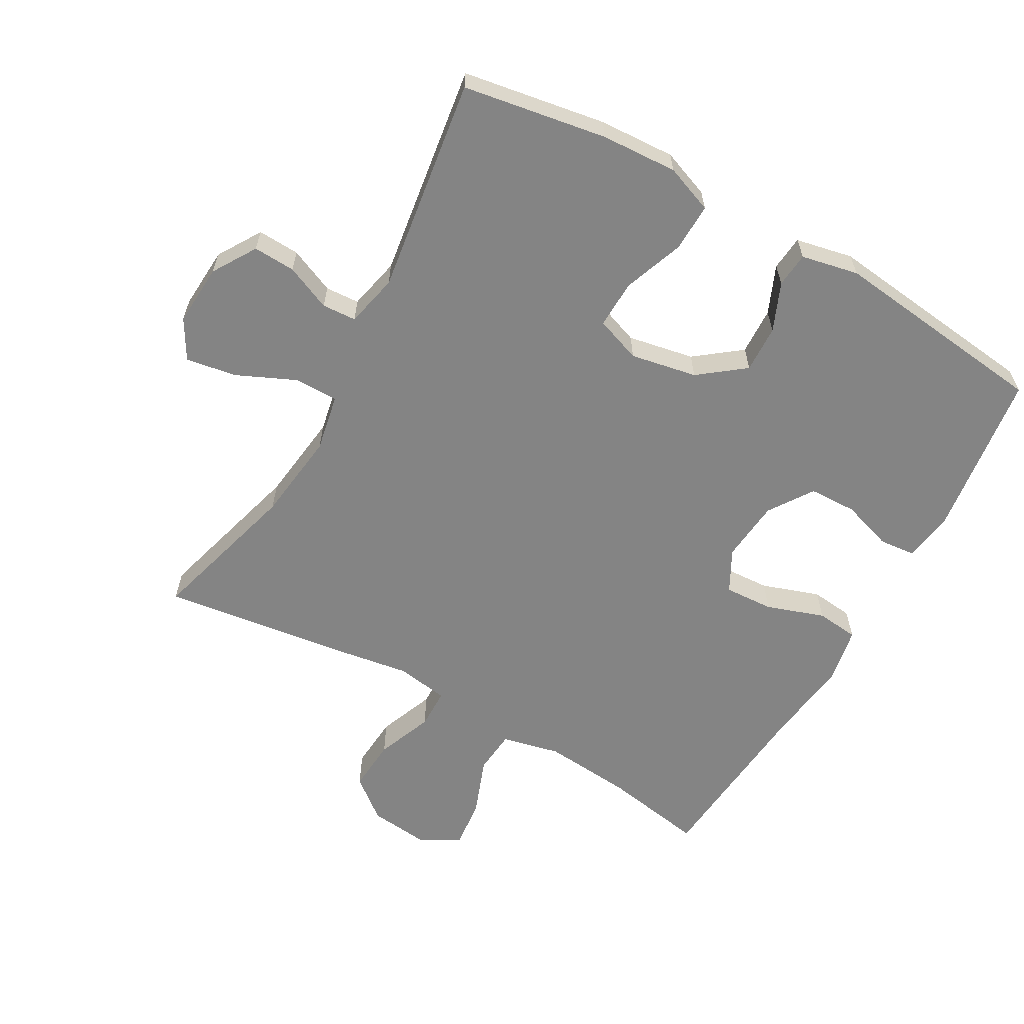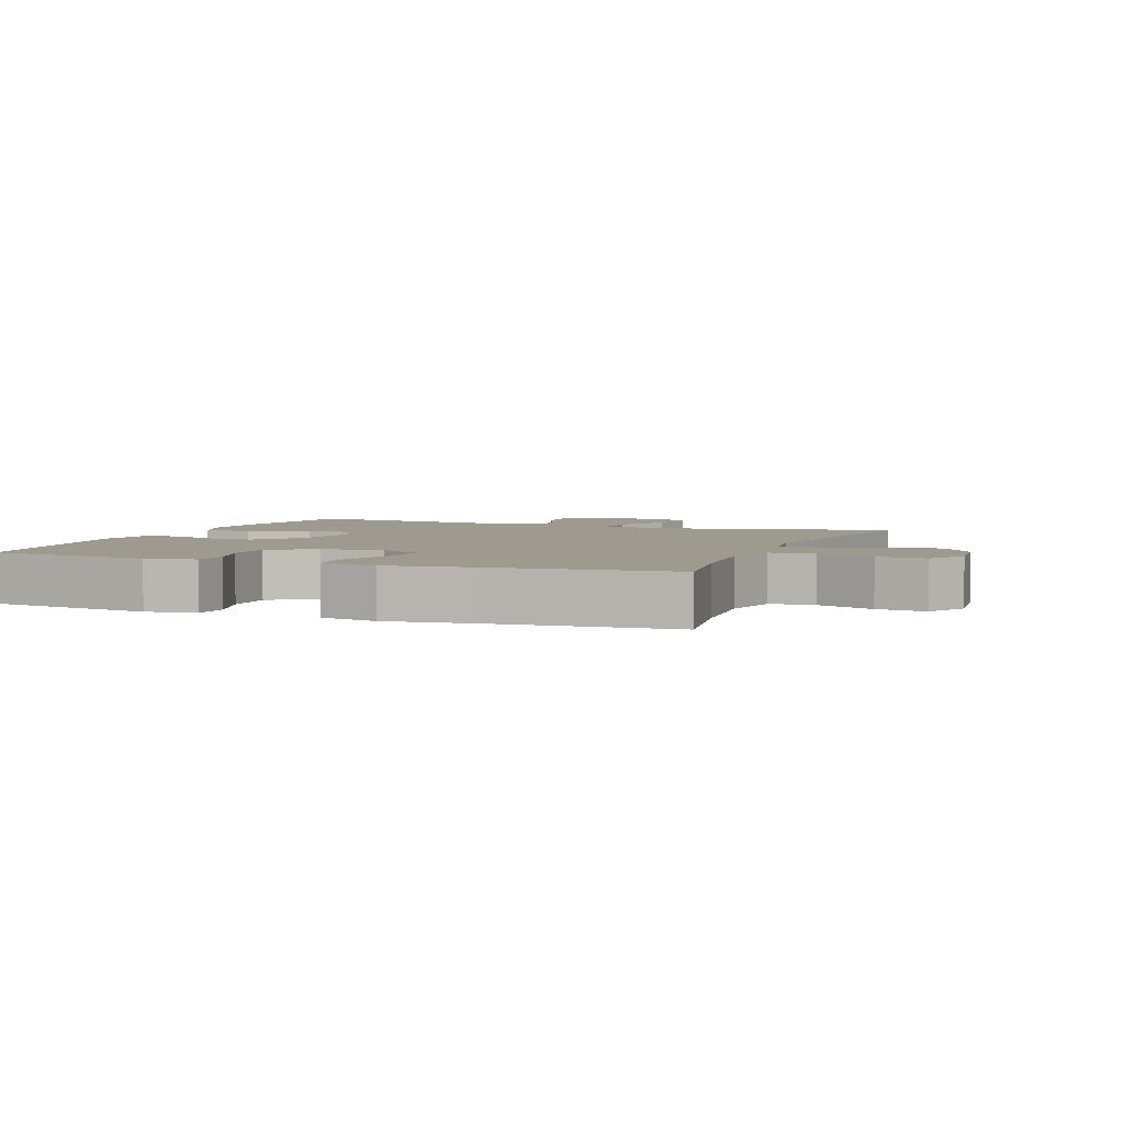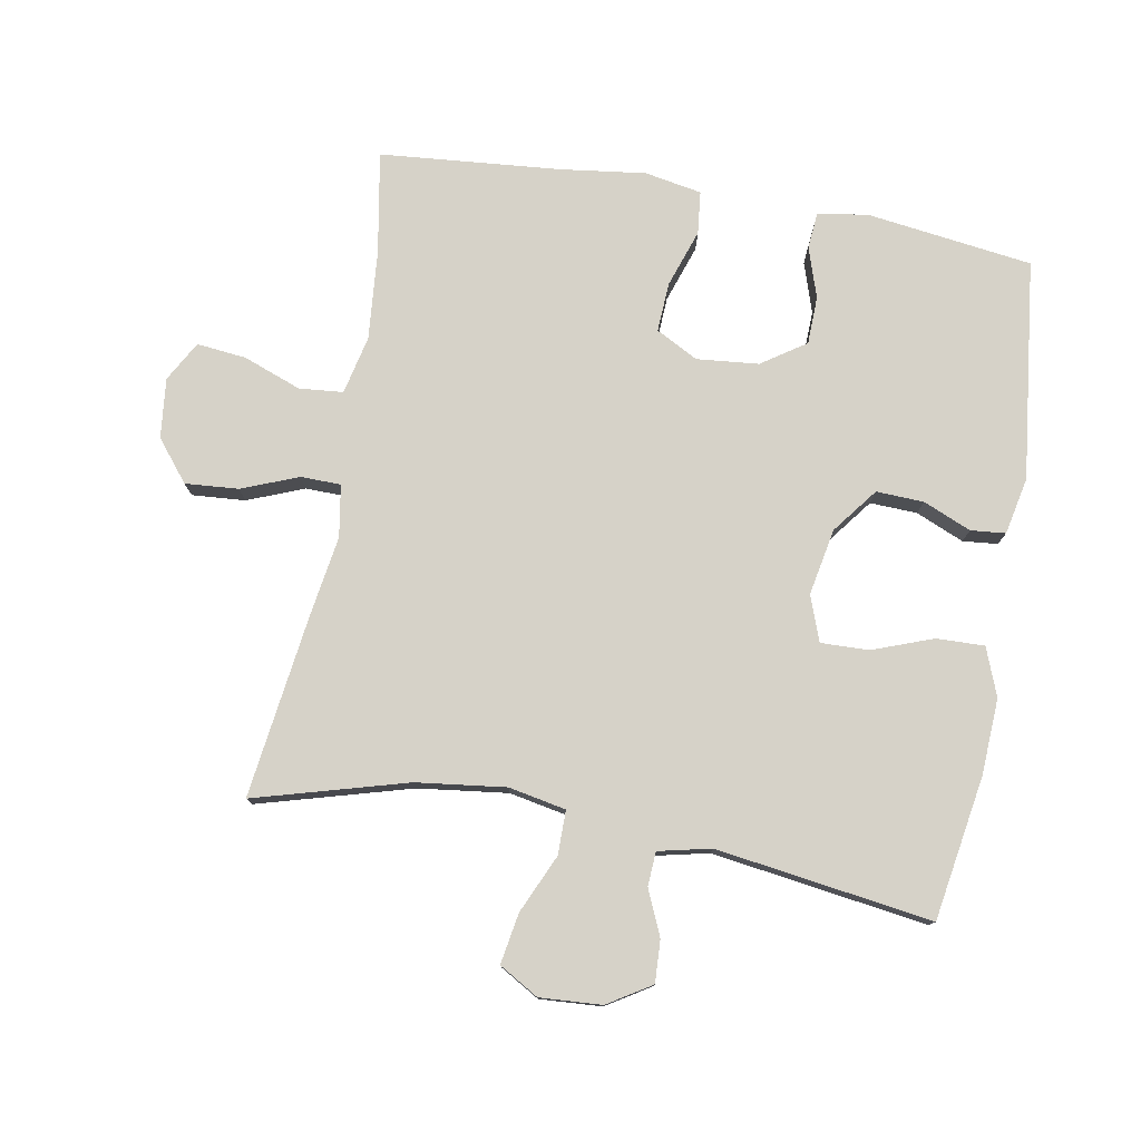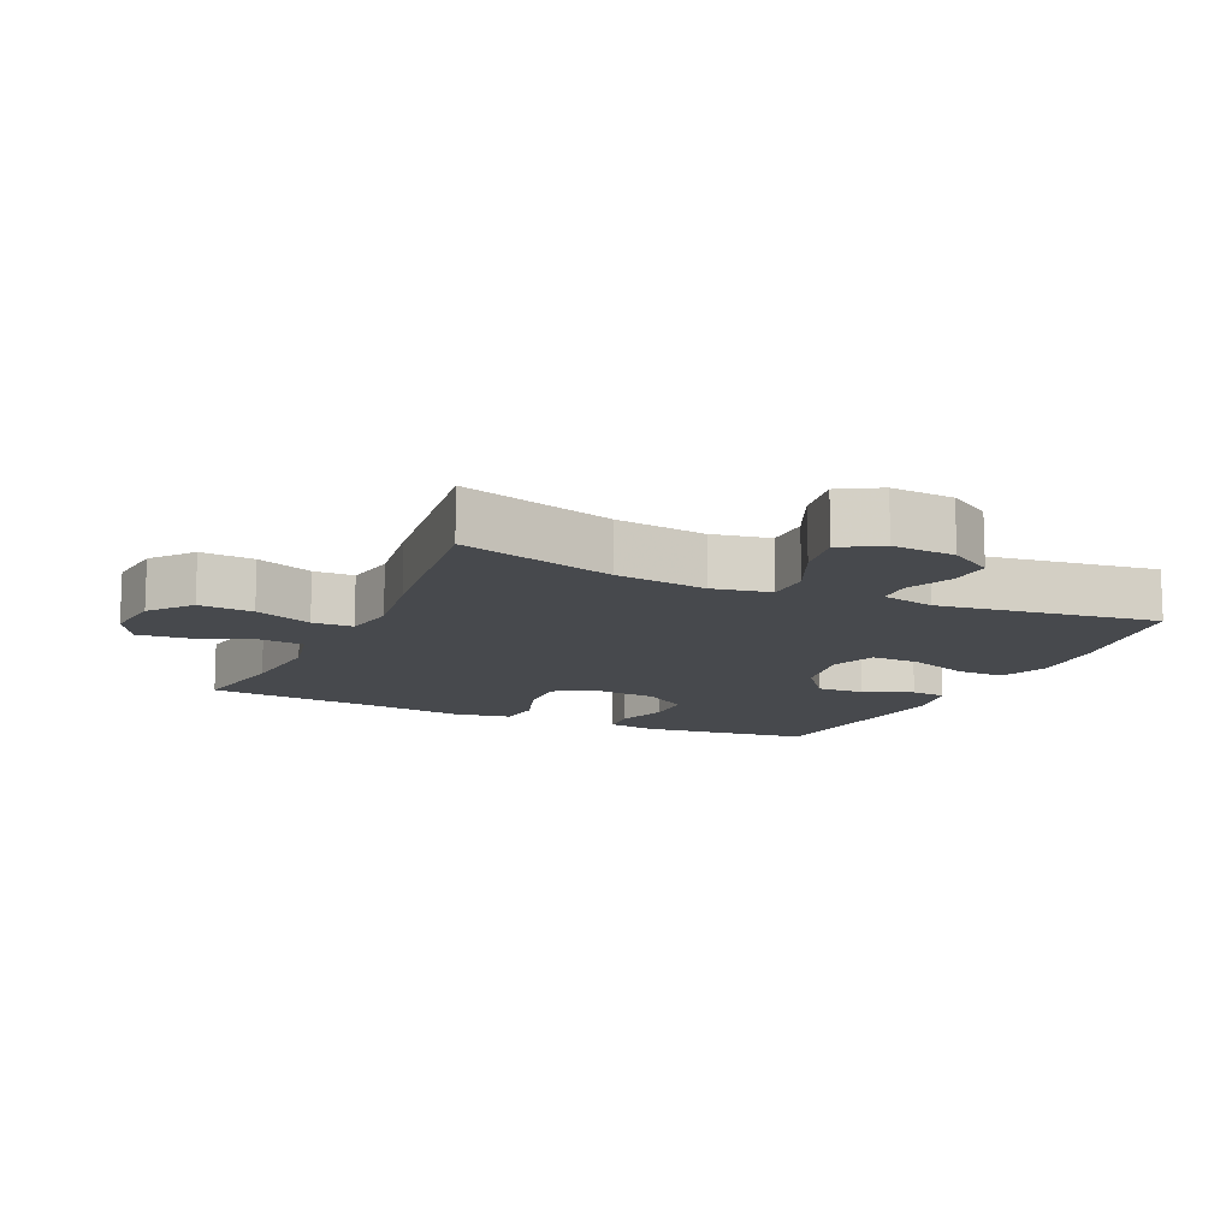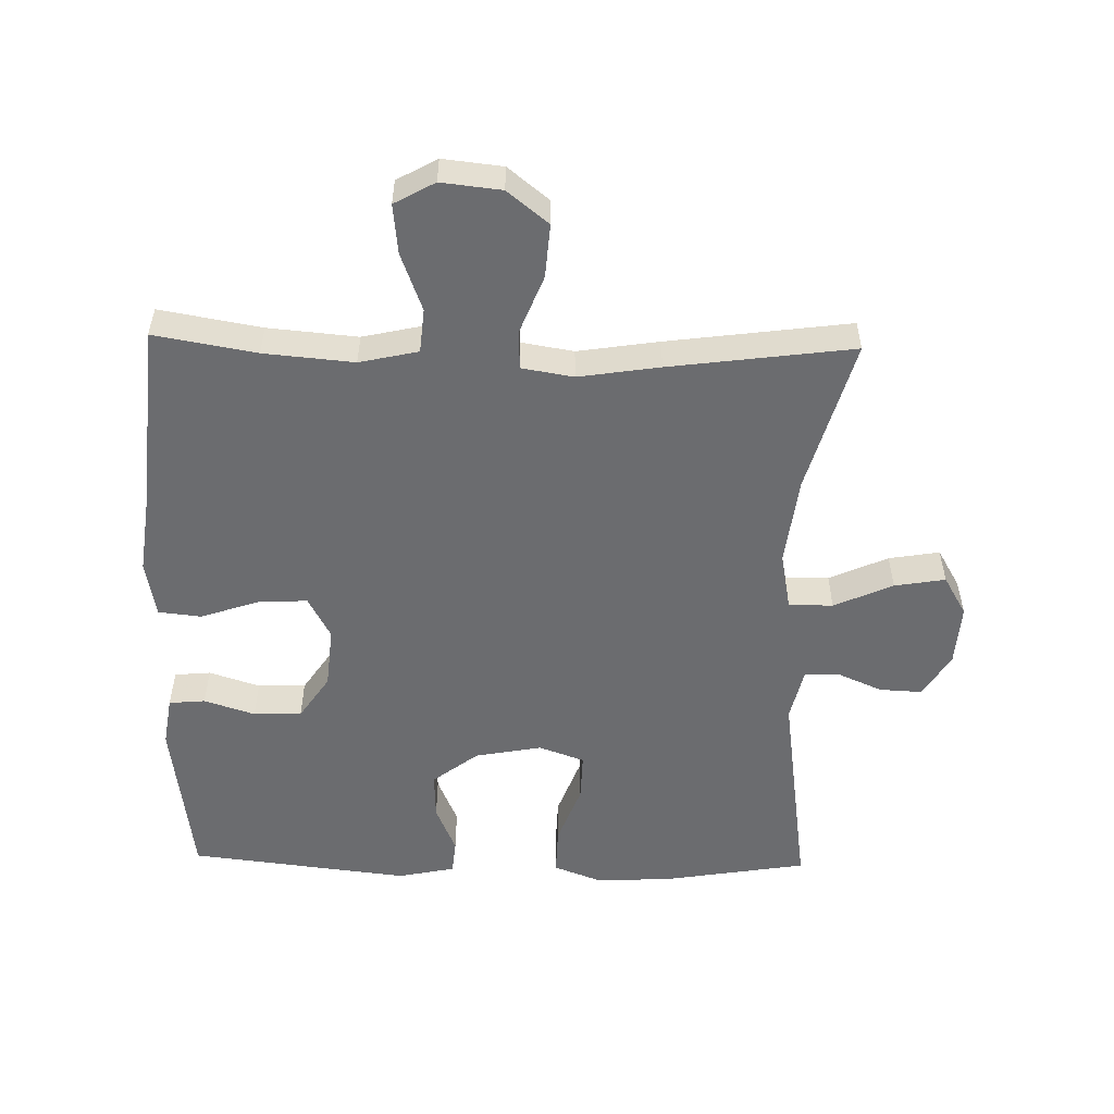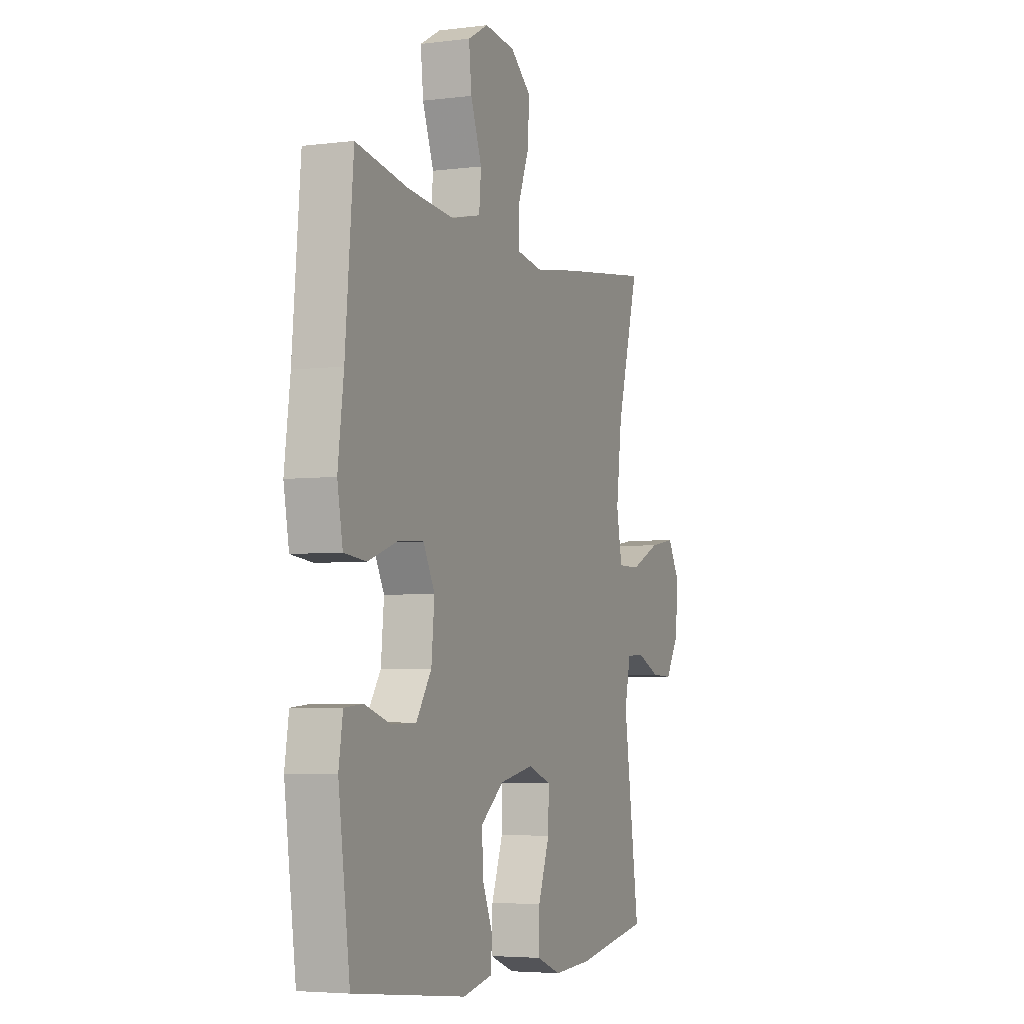
<metadata>
{"format":"obj","ext":"obj","renderer":"f3d","projection":"perspective","resolution":1024,"background":"white","views":[{"elev":-61.4,"azim":150.6,"up":"+Y"},{"elev":3.9,"azim":-68.6,"up":"+Y"},{"elev":77.7,"azim":100.1,"up":"+Y"},{"elev":-12.4,"azim":65.2,"up":"+Y"},{"elev":-53.7,"azim":-1.3,"up":"+Y"},{"elev":-4.5,"azim":-67.8,"up":"+Z"}]}
</metadata>
<code>
v -0.5 0.07 -0.5
v -0.534 0.07 -0.247
v -0.522 0.07 -0.171
v -0.467 0.07 -0.166
v -0.39 0.07 -0.191
v -0.317 0.07 -0.189
v -0.272 0.07 -0.122
v -0.263 0.07 -0.028
v -0.297 0.07 0.036
v -0.372 0.07 0.032
v -0.46 0.07 0.002
v -0.525 0.07 0.009
v -0.541 0.07 0.096
v -0.524 0.07 0.227
v -0.5 0.07 0.5
v -0.345 0.07 0.473
v -0.209 0.07 0.461
v -0.12 0.07 0.481
v -0.114 0.07 0.548
v -0.147 0.07 0.636
v -0.155 0.07 0.711
v -0.094 0.07 0.745
v -0.003 0.07 0.735
v 0.059 0.07 0.685
v 0.053 0.07 0.604
v 0.019 0.07 0.518
v 0.02 0.07 0.457
v 0.099 0.07 0.444
v 0.222 0.07 0.463
v 0.5 0.07 0.5
v 0.435 0.07 0.268
v 0.418 0.07 0.132
v 0.435 0.07 0.045
v 0.502 0.07 0.045
v 0.591 0.07 0.085
v 0.668 0.07 0.098
v 0.703 0.07 0.038
v 0.697 0.07 -0.056
v 0.656 0.07 -0.122
v 0.592 0.07 -0.119
v 0.523 0.07 -0.089
v 0.471 0.07 -0.092
v 0.453 0.07 -0.172
v 0.5 0.07 -0.5
v 0.282 0.07 -0.536
v 0.166 0.07 -0.542
v 0.093 0.07 -0.514
v 0.095 0.07 -0.441
v 0.129 0.07 -0.349
v 0.131 0.07 -0.276
v 0.062 0.07 -0.251
v -0.039 0.07 -0.27
v -0.108 0.07 -0.323
v -0.105 0.07 -0.395
v -0.074 0.07 -0.468
v -0.079 0.07 -0.521
v -0.166 0.07 -0.539
v -0.5 0 -0.5
v -0.534 0 -0.247
v -0.522 0 -0.171
v -0.467 0 -0.166
v -0.39 0 -0.191
v -0.317 0 -0.189
v -0.272 0 -0.122
v -0.263 0 -0.028
v -0.297 0 0.036
v -0.372 0 0.032
v -0.46 0 0.002
v -0.525 0 0.009
v -0.541 0 0.096
v -0.524 0 0.227
v -0.5 0 0.5
v -0.345 0 0.473
v -0.209 0 0.461
v -0.12 0 0.481
v -0.114 0 0.548
v -0.147 0 0.636
v -0.155 0 0.711
v -0.094 0 0.745
v -0.003 0 0.735
v 0.059 0 0.685
v 0.053 0 0.604
v 0.019 0 0.518
v 0.02 0 0.457
v 0.099 0 0.444
v 0.222 0 0.463
v 0.5 0 0.5
v 0.435 0 0.268
v 0.418 0 0.132
v 0.435 0 0.045
v 0.502 0 0.045
v 0.591 0 0.085
v 0.668 0 0.098
v 0.703 0 0.038
v 0.697 0 -0.056
v 0.656 0 -0.122
v 0.592 0 -0.119
v 0.523 0 -0.089
v 0.471 0 -0.092
v 0.453 0 -0.172
v 0.5 0 -0.5
v 0.282 0 -0.536
v 0.166 0 -0.542
v 0.093 0 -0.514
v 0.095 0 -0.441
v 0.129 0 -0.349
v 0.131 0 -0.276
v 0.062 0 -0.251
v -0.039 0 -0.27
v -0.108 0 -0.323
v -0.105 0 -0.395
v -0.074 0 -0.468
v -0.079 0 -0.521
v -0.166 0 -0.539
f 54 55 56 57
f 53 54 57 1
f 52 53 1 2
f 51 52 2
f 46 47 48 49
f 46 49 50
f 43 44 45 46
f 42 43 46 50
f 38 39 40 41
f 38 41 42
f 37 38 42
f 34 35 36 37
f 33 34 37 42
f 28 29 30 31
f 27 28 31 32
f 23 24 25 26
f 23 26 27
f 22 23 27
f 19 20 21 22
f 18 19 22 27
f 17 18 27 32
f 14 15 16
f 10 11 12 13
f 9 10 13 14
f 2 3 4 5
f 51 2 5 6
f 33 42 50 51
f 33 51 6 7
f 32 33 7 8
f 17 32 8 9
f 9 14 16 17
f 114 113 112 111
f 58 114 111 110
f 59 58 110 109
f 59 109 108
f 106 105 104 103
f 107 106 103
f 103 102 101 100
f 107 103 100 99
f 98 97 96 95
f 99 98 95
f 99 95 94
f 94 93 92 91
f 99 94 91 90
f 88 87 86 85
f 89 88 85 84
f 83 82 81 80
f 84 83 80
f 84 80 79
f 79 78 77 76
f 84 79 76 75
f 89 84 75 74
f 73 72 71
f 70 69 68 67
f 71 70 67 66
f 62 61 60 59
f 63 62 59 108
f 108 107 99 90
f 64 63 108 90
f 65 64 90 89
f 66 65 89 74
f 74 73 71 66
f 1 58 59 2
f 2 59 60 3
f 3 60 61 4
f 4 61 62 5
f 5 62 63 6
f 6 63 64 7
f 7 64 65 8
f 8 65 66 9
f 9 66 67 10
f 10 67 68 11
f 11 68 69 12
f 12 69 70 13
f 13 70 71 14
f 14 71 72 15
f 15 72 73 16
f 16 73 74 17
f 17 74 75 18
f 18 75 76 19
f 19 76 77 20
f 20 77 78 21
f 21 78 79 22
f 22 79 80 23
f 23 80 81 24
f 24 81 82 25
f 25 82 83 26
f 26 83 84 27
f 27 84 85 28
f 28 85 86 29
f 29 86 87 30
f 30 87 88 31
f 31 88 89 32
f 32 89 90 33
f 33 90 91 34
f 34 91 92 35
f 35 92 93 36
f 36 93 94 37
f 37 94 95 38
f 38 95 96 39
f 39 96 97 40
f 40 97 98 41
f 41 98 99 42
f 42 99 100 43
f 43 100 101 44
f 44 101 102 45
f 45 102 103 46
f 46 103 104 47
f 47 104 105 48
f 48 105 106 49
f 49 106 107 50
f 50 107 108 51
f 51 108 109 52
f 52 109 110 53
f 53 110 111 54
f 54 111 112 55
f 55 112 113 56
f 56 113 114 57
f 57 114 58 1

</code>
